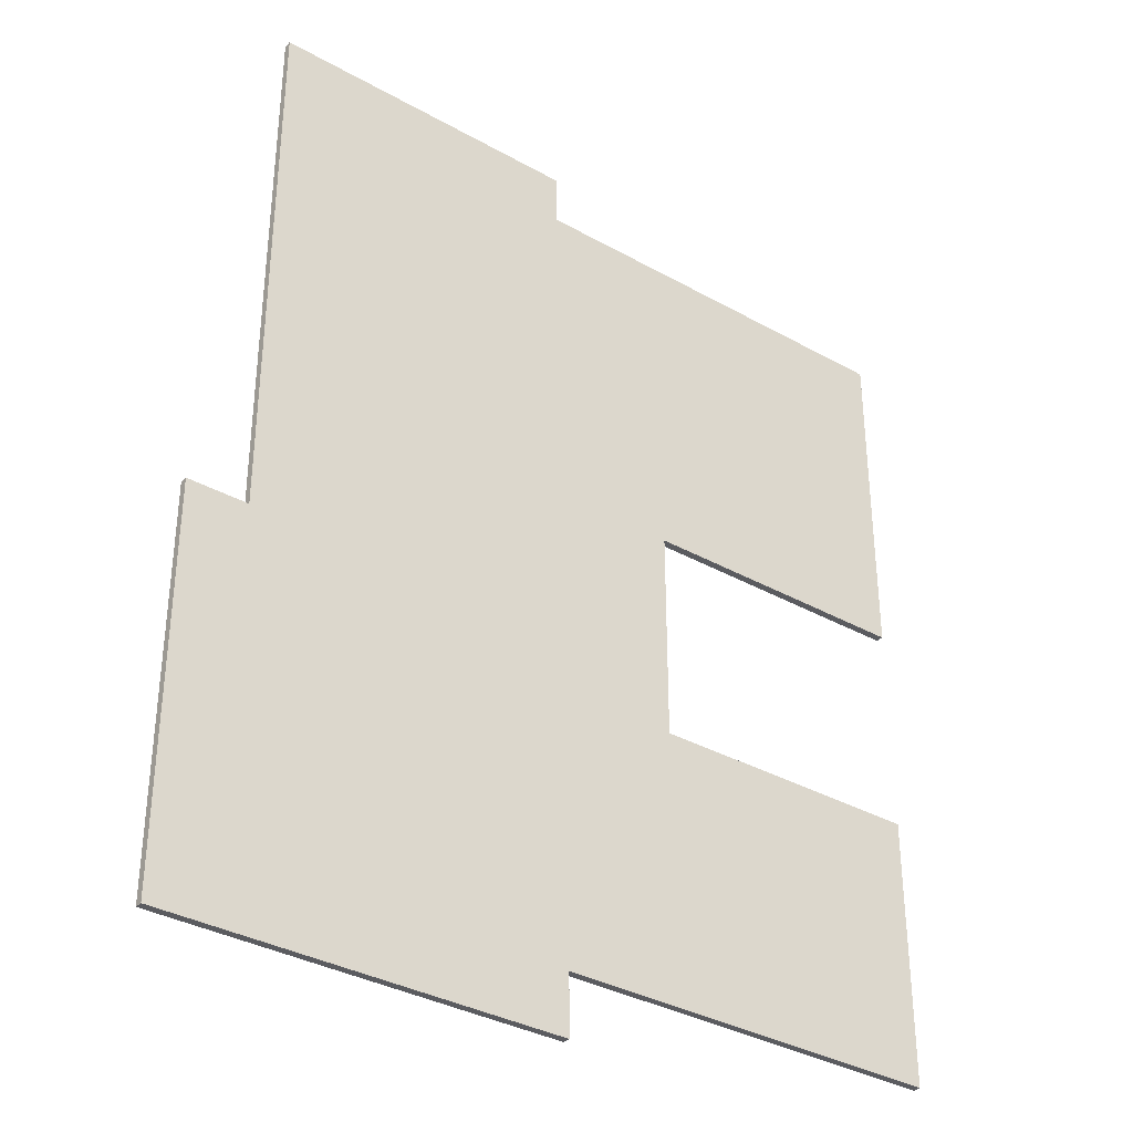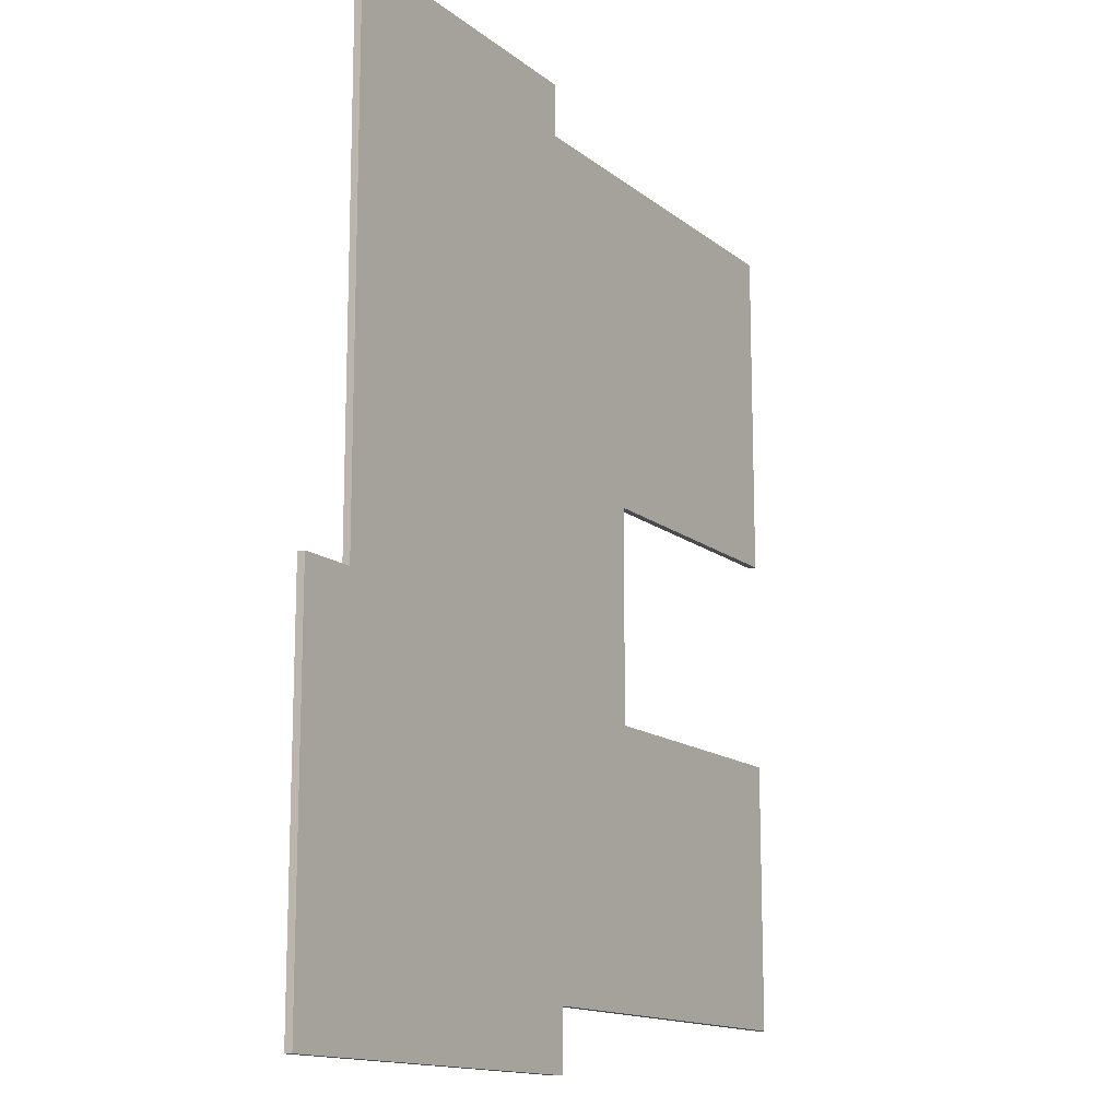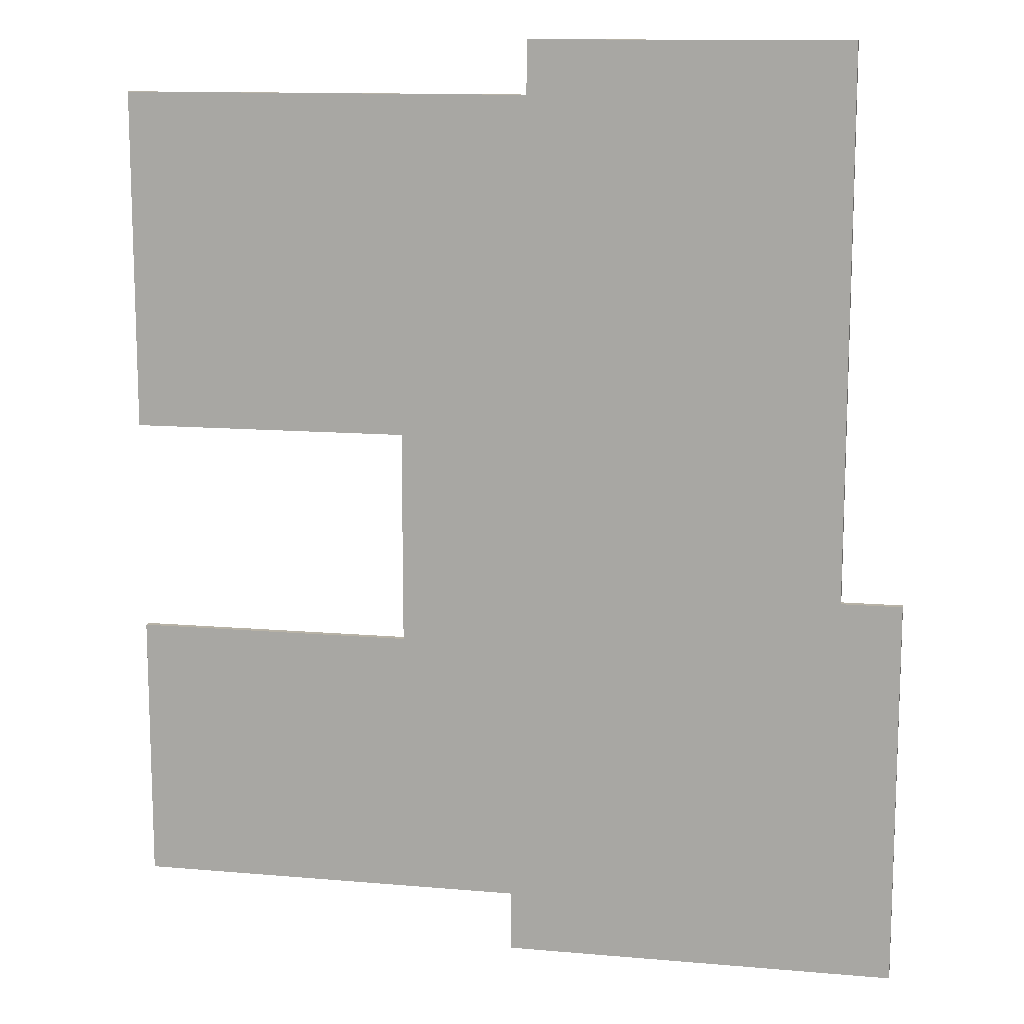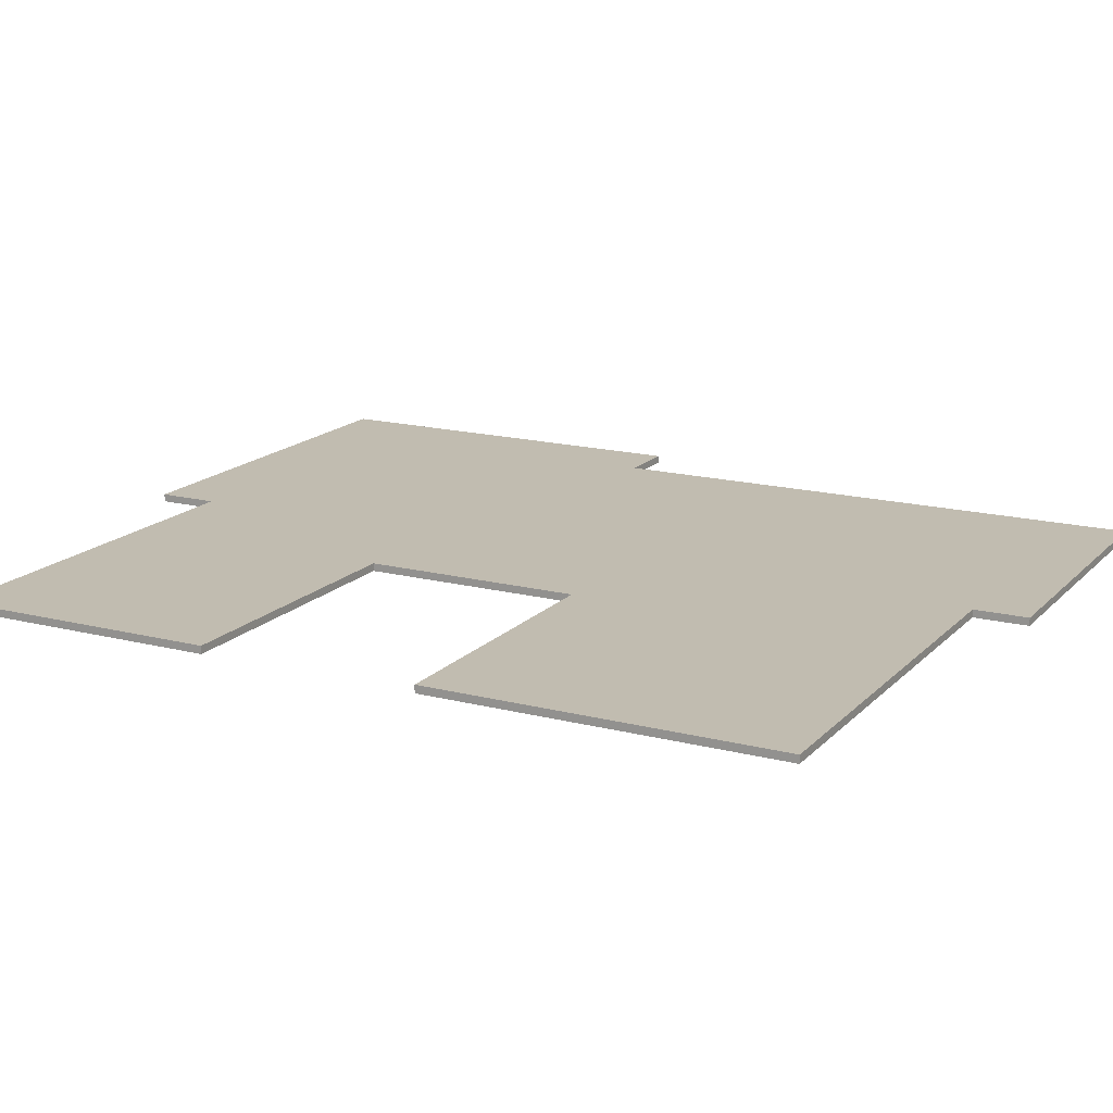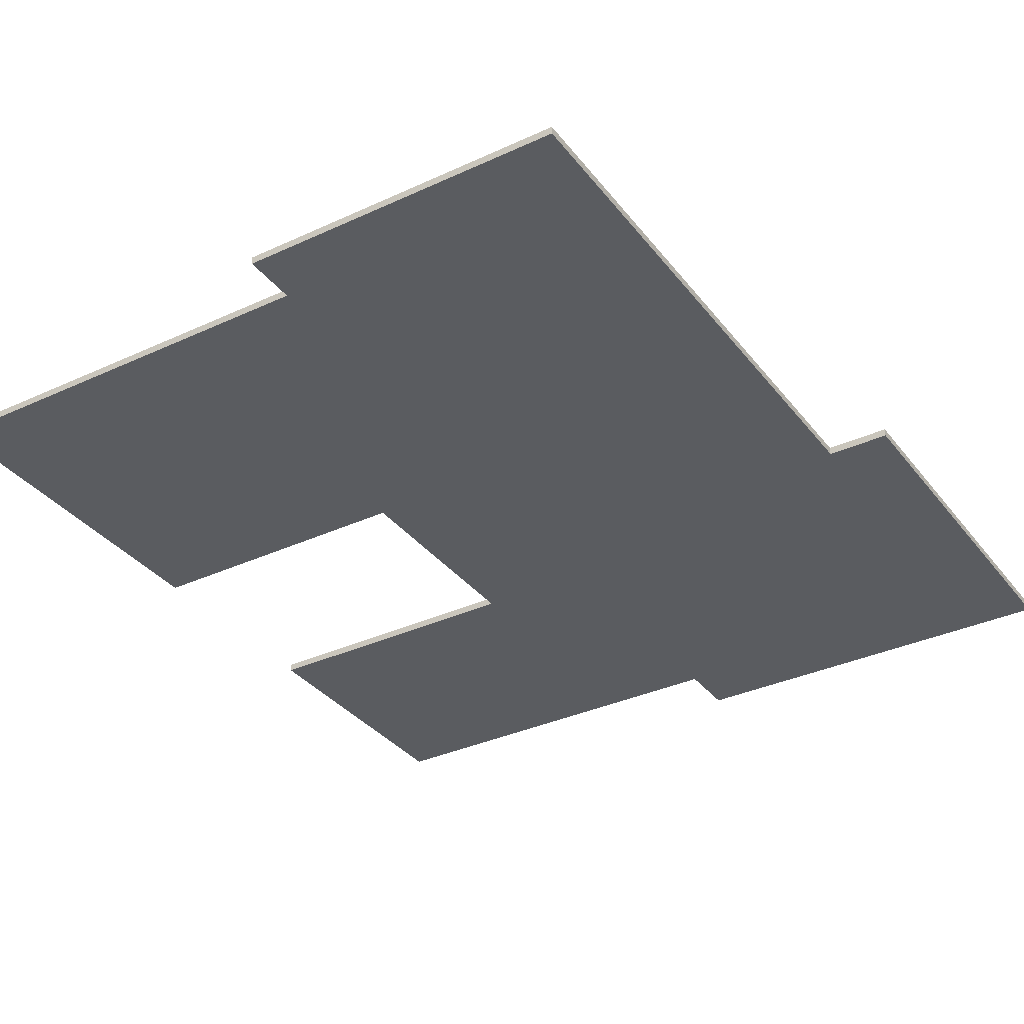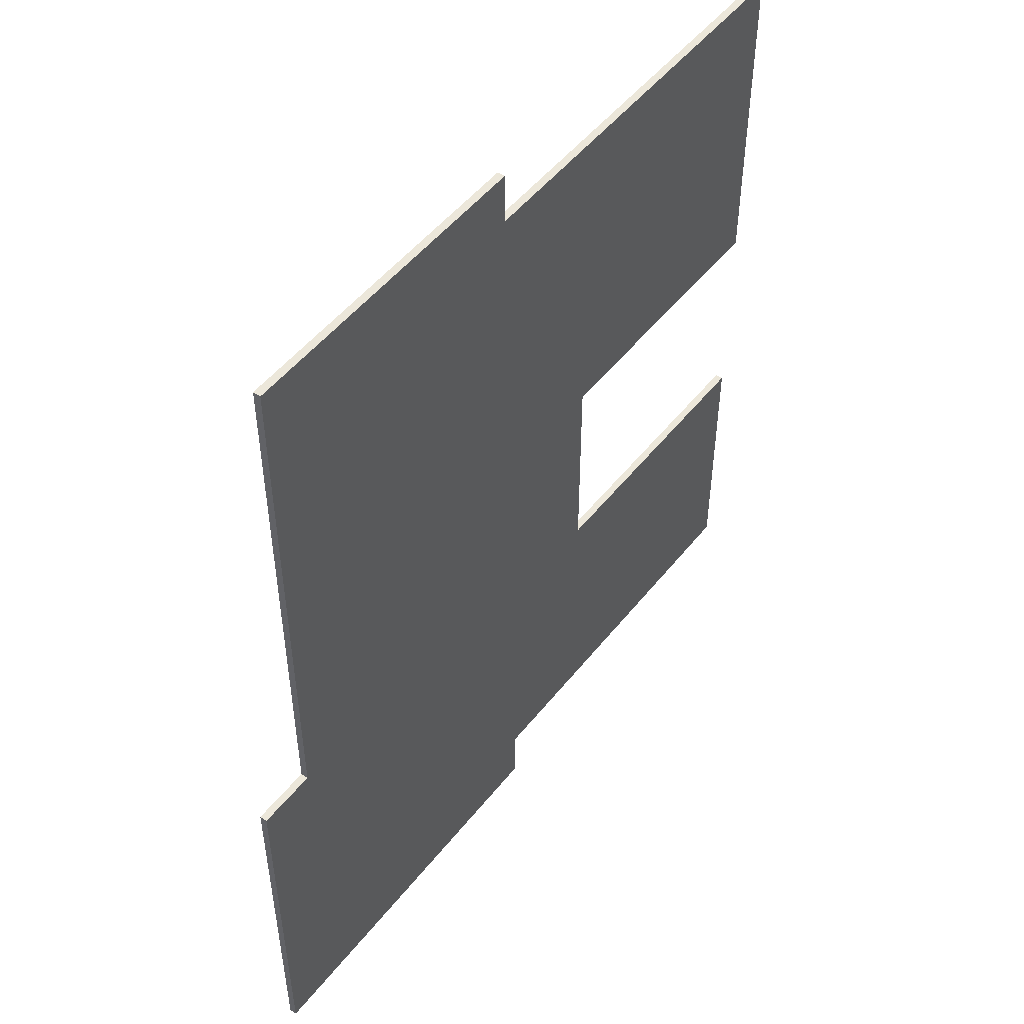
<metadata>
{"format":"obj","ext":"obj","renderer":"f3d","projection":"perspective","resolution":1024,"background":"white","views":[{"elev":-35.0,"azim":143.2,"up":"+Z"},{"elev":-14.2,"azim":121.3,"up":"+Z"},{"elev":12.4,"azim":11.6,"up":"+Z"},{"elev":16.5,"azim":-62.2,"up":"+Y"},{"elev":-34.2,"azim":32.0,"up":"+Y"},{"elev":50.6,"azim":127.0,"up":"+Z"}]}
</metadata>
<code>
o 131749
v 8.084 11.6 3.701
v 8.084 11.6 8.871
v 7.284 11.6 8.871
v 7.284 11.6 16.1
v 3.084 11.6 16.1
v 3.084 11.6 15.4
v -2.316 11.6 15.4
v -2.316 11.6 10.9
v 1.384 11.6 10.9
v 1.384 11.6 8.071
v -2.316 11.6 8.071
v -2.316 11.6 4.501
v 2.884 11.6 4.501
v 2.884 11.6 3.701
v 8.084 11.7 3.701
v 2.884 11.7 3.701
v 2.884 11.7 4.501
v -2.316 11.7 4.501
v -2.316 11.7 8.071
v 1.384 11.7 8.071
v 1.384 11.7 10.9
v -2.316 11.7 10.9
v -2.316 11.7 15.4
v 3.084 11.7 15.4
v 3.084 11.7 16.1
v 7.284 11.7 16.1
v 7.284 11.7 8.871
v 8.084 11.7 8.871
f 13 1 3
f 10 13 3
f 1 13 14
f 10 11 12
f 13 10 12
f 2 3 1
f 6 3 4
f 6 4 5
f 8 9 7
f 6 7 9
f 9 3 6
f 9 10 3
f 25 26 24
f 24 26 27
f 23 24 21
f 21 22 23
f 24 27 21
f 21 27 20
f 15 17 27
f 17 15 16
f 17 20 27
f 19 20 18
f 18 20 17
f 28 15 27
f 2 1 15
f 15 28 2
f 3 2 28
f 28 27 3
f 4 3 27
f 27 26 4
f 5 4 26
f 26 25 5
f 6 5 25
f 25 24 6
f 7 6 24
f 24 23 7
f 8 7 23
f 23 22 8
f 9 8 22
f 22 21 9
f 10 9 21
f 21 20 10
f 11 10 20
f 20 19 11
f 12 11 19
f 19 18 12
f 13 12 18
f 18 17 13
f 14 13 16
f 17 16 13
f 1 14 15
f 16 15 14

</code>
